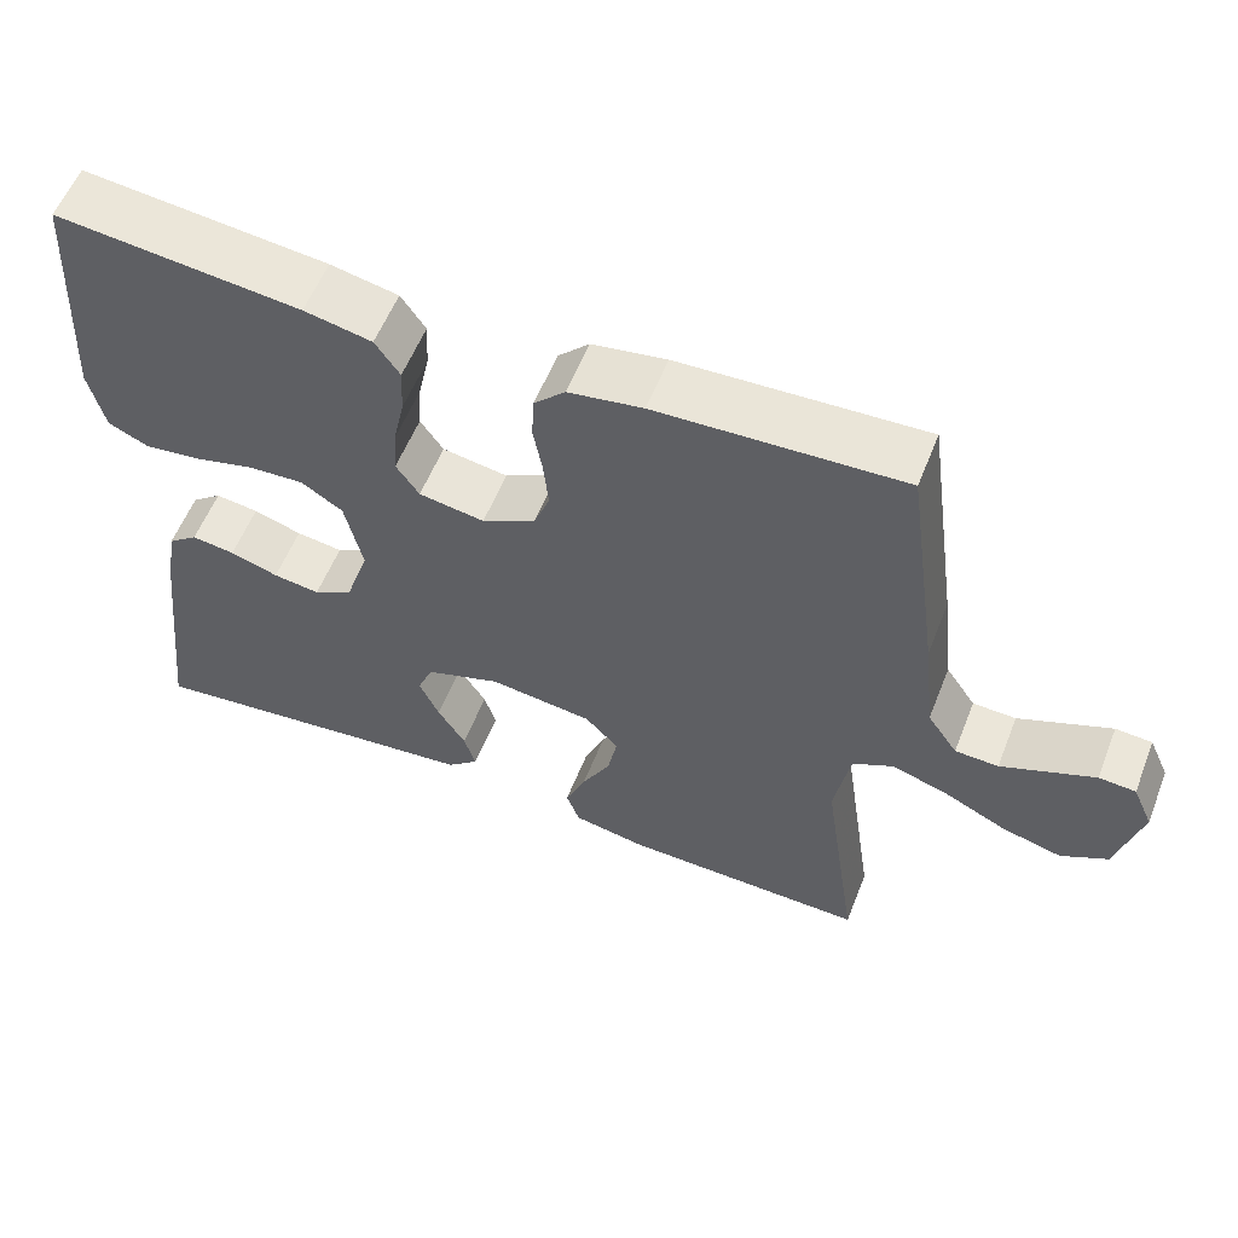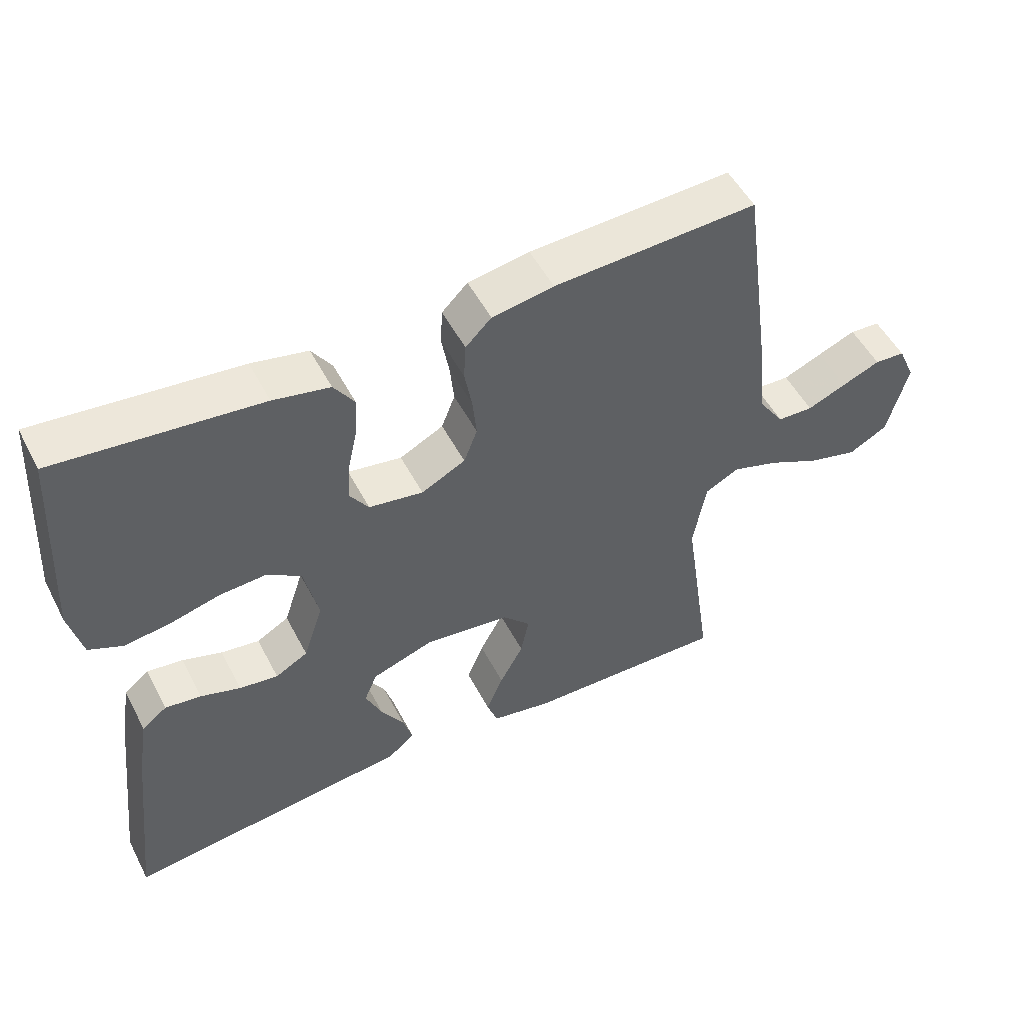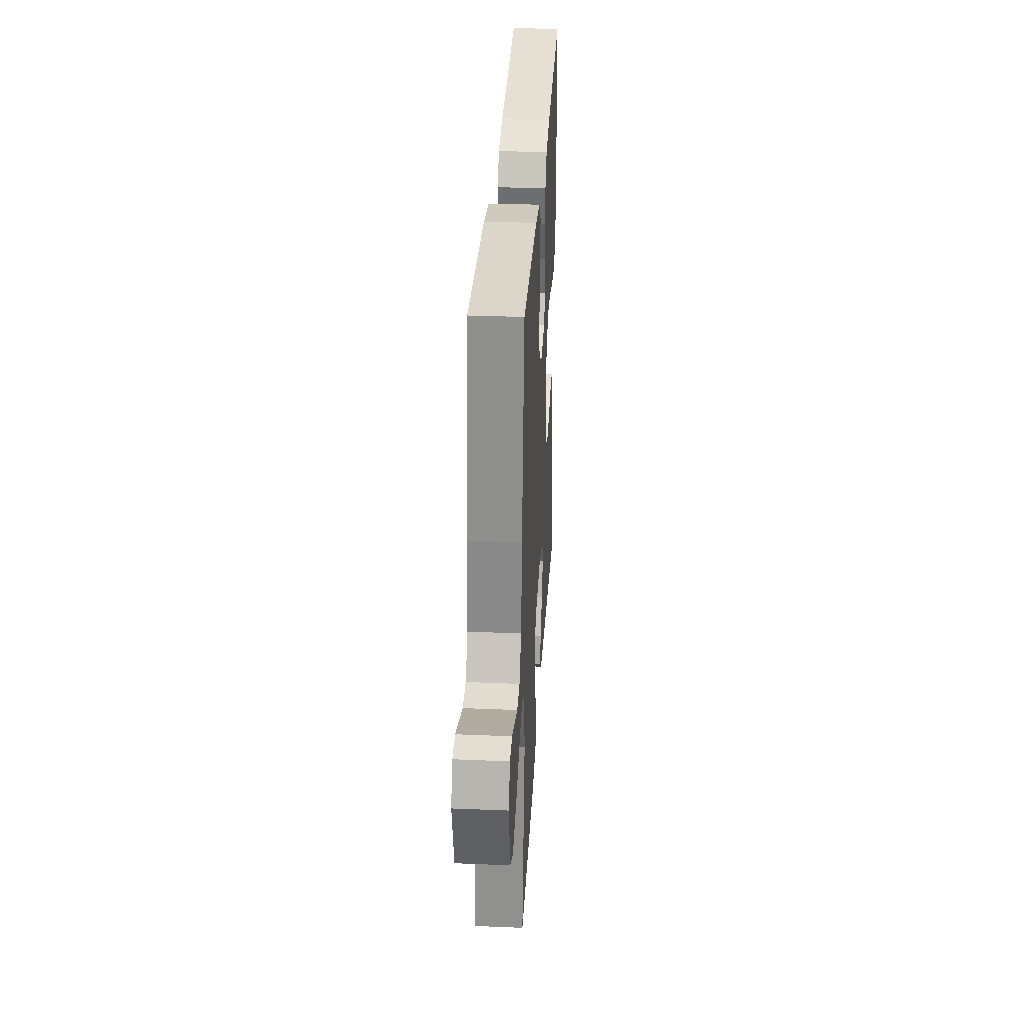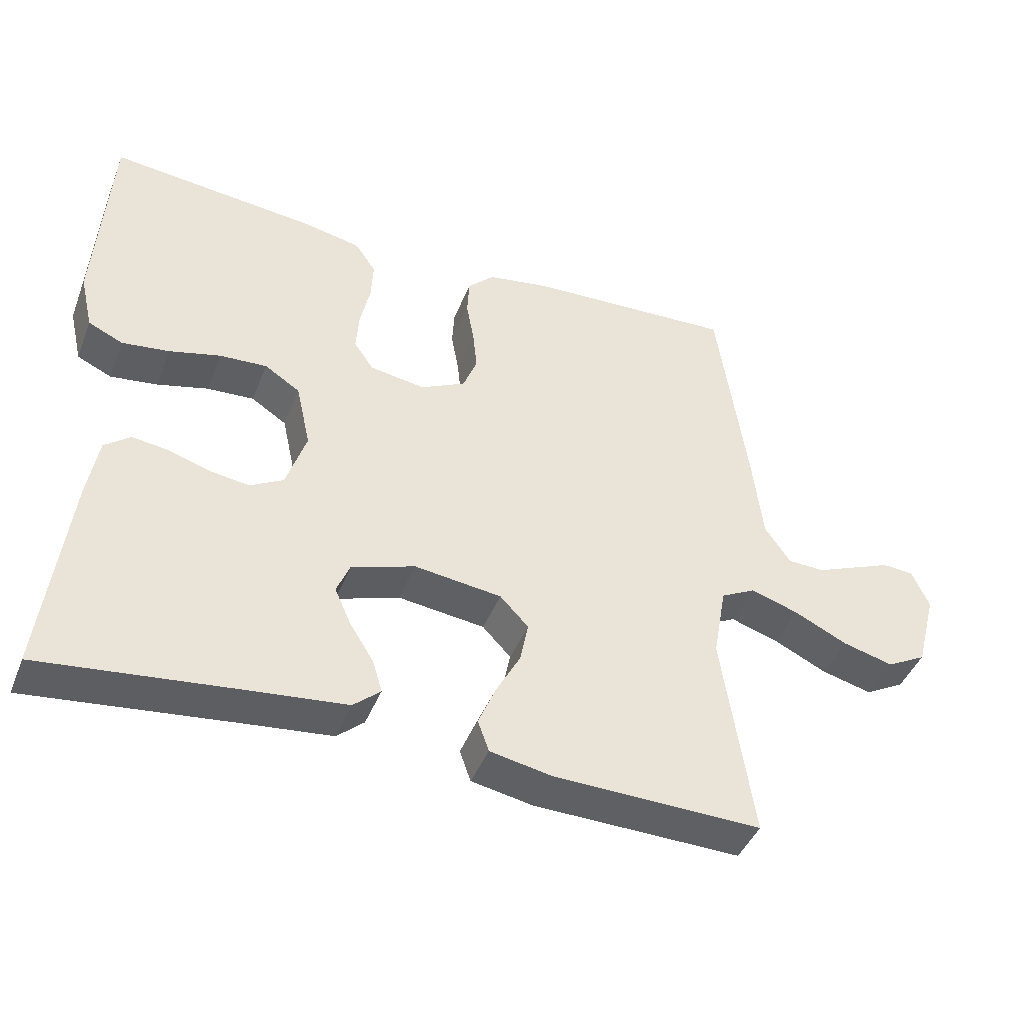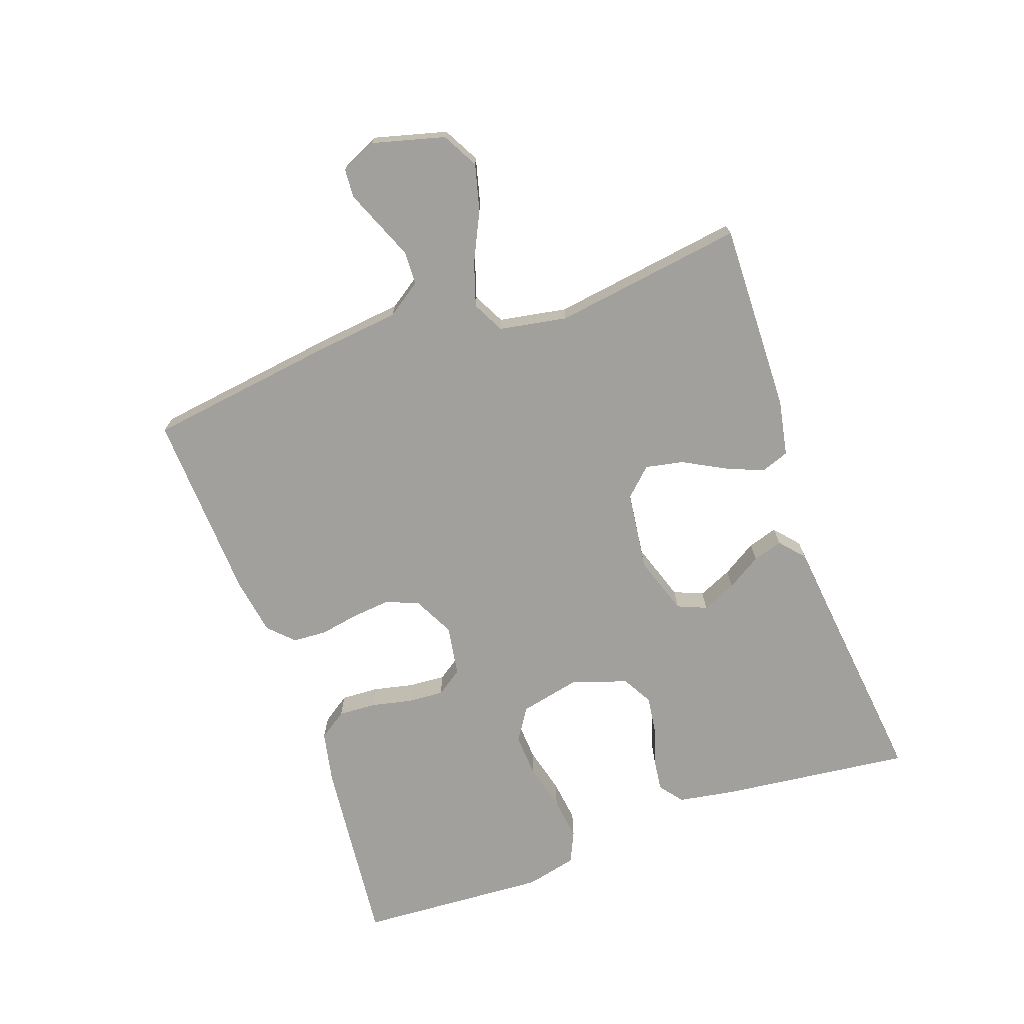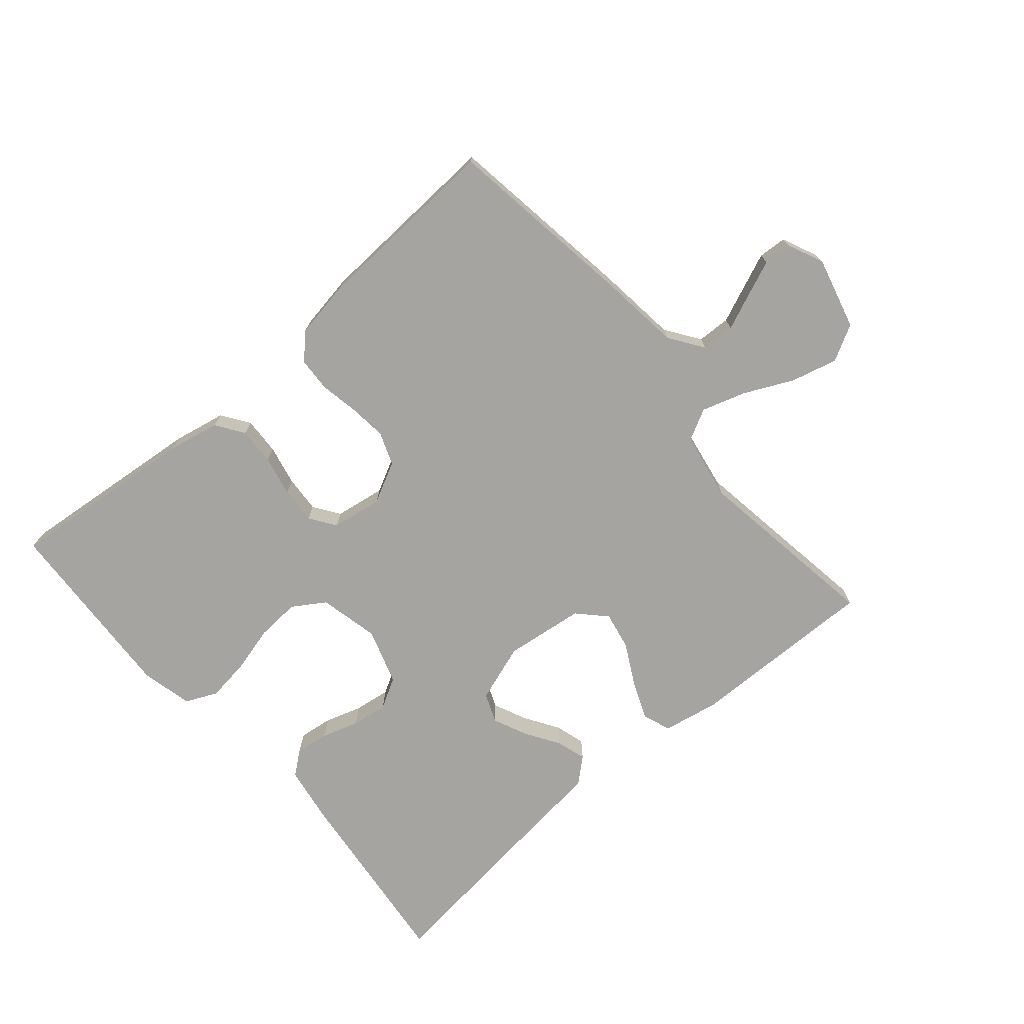
<metadata>
{"format":"obj","ext":"obj","renderer":"f3d","projection":"perspective","resolution":1024,"background":"white","views":[{"elev":57.3,"azim":21.5,"up":"+Z"},{"elev":51.7,"azim":-27.0,"up":"+Z"},{"elev":32.4,"azim":93.3,"up":"+Z"},{"elev":-43.4,"azim":-20.8,"up":"+Z"},{"elev":-71.7,"azim":109.5,"up":"+Y"},{"elev":-73.4,"azim":40.8,"up":"+Y"}]}
</metadata>
<code>
v -0.5 0.07 -0.5
v -0.465 0.07 -0.2
v -0.45 0.07 -0.11
v -0.413 0.07 -0.081
v -0.36 0.07 -0.088
v -0.301 0.07 -0.107
v -0.244 0.07 -0.115
v -0.196 0.07 -0.088
v -0.167 0.07 0
v -0.188 0.07 0.095
v -0.239 0.07 0.128
v -0.307 0.07 0.124
v -0.381 0.07 0.105
v -0.449 0.07 0.096
v -0.499 0.07 0.119
v -0.518 0.07 0.2
v -0.5 0.07 0.5
v -0.2 0.07 0.469
v -0.117 0.07 0.452
v -0.087 0.07 0.408
v -0.09 0.07 0.349
v -0.104 0.07 0.285
v -0.108 0.07 0.227
v -0.08 0.07 0.186
v 0 0.07 0.173
v 0.065 0.07 0.206
v 0.085 0.07 0.258
v 0.079 0.07 0.318
v 0.068 0.07 0.379
v 0.071 0.07 0.433
v 0.109 0.07 0.471
v 0.2 0.07 0.486
v 0.5 0.07 0.5
v 0.542 0.07 0.2
v 0.557 0.07 0.068
v 0.594 0.07 0.014
v 0.647 0.07 0.012
v 0.705 0.07 0.036
v 0.761 0.07 0.059
v 0.806 0.07 0.056
v 0.831 0.07 0
v 0.801 0.07 -0.114
v 0.744 0.07 -0.145
v 0.671 0.07 -0.126
v 0.594 0.07 -0.089
v 0.525 0.07 -0.067
v 0.475 0.07 -0.093
v 0.456 0.07 -0.2
v 0.5 0.07 -0.5
v 0.2 0.07 -0.493
v 0.111 0.07 -0.476
v 0.095 0.07 -0.431
v 0.12 0.07 -0.371
v 0.155 0.07 -0.306
v 0.167 0.07 -0.246
v 0.126 0.07 -0.203
v 0 0.07 -0.187
v -0.092 0.07 -0.218
v -0.111 0.07 -0.264
v -0.087 0.07 -0.318
v -0.053 0.07 -0.372
v -0.039 0.07 -0.419
v -0.078 0.07 -0.453
v -0.2 0.07 -0.466
v -0.5 0 -0.5
v -0.465 0 -0.2
v -0.45 0 -0.11
v -0.413 0 -0.081
v -0.36 0 -0.088
v -0.301 0 -0.107
v -0.244 0 -0.115
v -0.196 0 -0.088
v -0.167 0 0
v -0.188 0 0.095
v -0.239 0 0.128
v -0.307 0 0.124
v -0.381 0 0.105
v -0.449 0 0.096
v -0.499 0 0.119
v -0.518 0 0.2
v -0.5 0 0.5
v -0.2 0 0.469
v -0.117 0 0.452
v -0.087 0 0.408
v -0.09 0 0.349
v -0.104 0 0.285
v -0.108 0 0.227
v -0.08 0 0.186
v 0 0 0.173
v 0.065 0 0.206
v 0.085 0 0.258
v 0.079 0 0.318
v 0.068 0 0.379
v 0.071 0 0.433
v 0.109 0 0.471
v 0.2 0 0.486
v 0.5 0 0.5
v 0.542 0 0.2
v 0.557 0 0.068
v 0.594 0 0.014
v 0.647 0 0.012
v 0.705 0 0.036
v 0.761 0 0.059
v 0.806 0 0.056
v 0.831 0 0
v 0.801 0 -0.114
v 0.744 0 -0.145
v 0.671 0 -0.126
v 0.594 0 -0.089
v 0.525 0 -0.067
v 0.475 0 -0.093
v 0.456 0 -0.2
v 0.5 0 -0.5
v 0.2 0 -0.493
v 0.111 0 -0.476
v 0.095 0 -0.431
v 0.12 0 -0.371
v 0.155 0 -0.306
v 0.167 0 -0.246
v 0.126 0 -0.203
v 0 0 -0.187
v -0.092 0 -0.218
v -0.111 0 -0.264
v -0.087 0 -0.318
v -0.053 0 -0.372
v -0.039 0 -0.419
v -0.078 0 -0.453
v -0.2 0 -0.466
f 61 62 63 64
f 60 61 64 1
f 59 60 1 2
f 58 59 2 3
f 57 58 3 4
f 51 52 53 54
f 49 50 51 54
f 48 49 54 55
f 47 48 55 56
f 42 43 44 45
f 42 45 46
f 41 42 46
f 40 41 46
f 37 38 39 40
f 37 40 46
f 36 37 46 47
f 32 33 34 35
f 28 29 30 31
f 27 28 31 32
f 26 27 32 35
f 19 20 21 22
f 19 22 23
f 18 19 23
f 17 18 23
f 16 17 23 24
f 12 13 14 15
f 11 12 15 16
f 4 5 6
f 57 4 6
f 57 6 7
f 56 57 7 8
f 47 56 8 9
f 36 47 9 10
f 25 26 35 36
f 25 36 10 11
f 11 16 24 25
f 128 127 126 125
f 65 128 125 124
f 66 65 124 123
f 67 66 123 122
f 68 67 122 121
f 118 117 116 115
f 118 115 114 113
f 119 118 113 112
f 120 119 112 111
f 109 108 107 106
f 110 109 106
f 110 106 105
f 110 105 104
f 104 103 102 101
f 110 104 101
f 111 110 101 100
f 99 98 97 96
f 95 94 93 92
f 96 95 92 91
f 99 96 91 90
f 86 85 84 83
f 87 86 83
f 87 83 82
f 87 82 81
f 88 87 81 80
f 79 78 77 76
f 80 79 76 75
f 70 69 68
f 70 68 121
f 71 70 121
f 72 71 121 120
f 73 72 120 111
f 74 73 111 100
f 100 99 90 89
f 75 74 100 89
f 89 88 80 75
f 1 65 66 2
f 2 66 67 3
f 3 67 68 4
f 4 68 69 5
f 5 69 70 6
f 6 70 71 7
f 7 71 72 8
f 8 72 73 9
f 9 73 74 10
f 10 74 75 11
f 11 75 76 12
f 12 76 77 13
f 13 77 78 14
f 14 78 79 15
f 15 79 80 16
f 16 80 81 17
f 17 81 82 18
f 18 82 83 19
f 19 83 84 20
f 20 84 85 21
f 21 85 86 22
f 22 86 87 23
f 23 87 88 24
f 24 88 89 25
f 25 89 90 26
f 26 90 91 27
f 27 91 92 28
f 28 92 93 29
f 29 93 94 30
f 30 94 95 31
f 31 95 96 32
f 32 96 97 33
f 33 97 98 34
f 34 98 99 35
f 35 99 100 36
f 36 100 101 37
f 37 101 102 38
f 38 102 103 39
f 39 103 104 40
f 40 104 105 41
f 41 105 106 42
f 42 106 107 43
f 43 107 108 44
f 44 108 109 45
f 45 109 110 46
f 46 110 111 47
f 47 111 112 48
f 48 112 113 49
f 49 113 114 50
f 50 114 115 51
f 51 115 116 52
f 52 116 117 53
f 53 117 118 54
f 54 118 119 55
f 55 119 120 56
f 56 120 121 57
f 57 121 122 58
f 58 122 123 59
f 59 123 124 60
f 60 124 125 61
f 61 125 126 62
f 62 126 127 63
f 63 127 128 64
f 64 128 65 1

</code>
